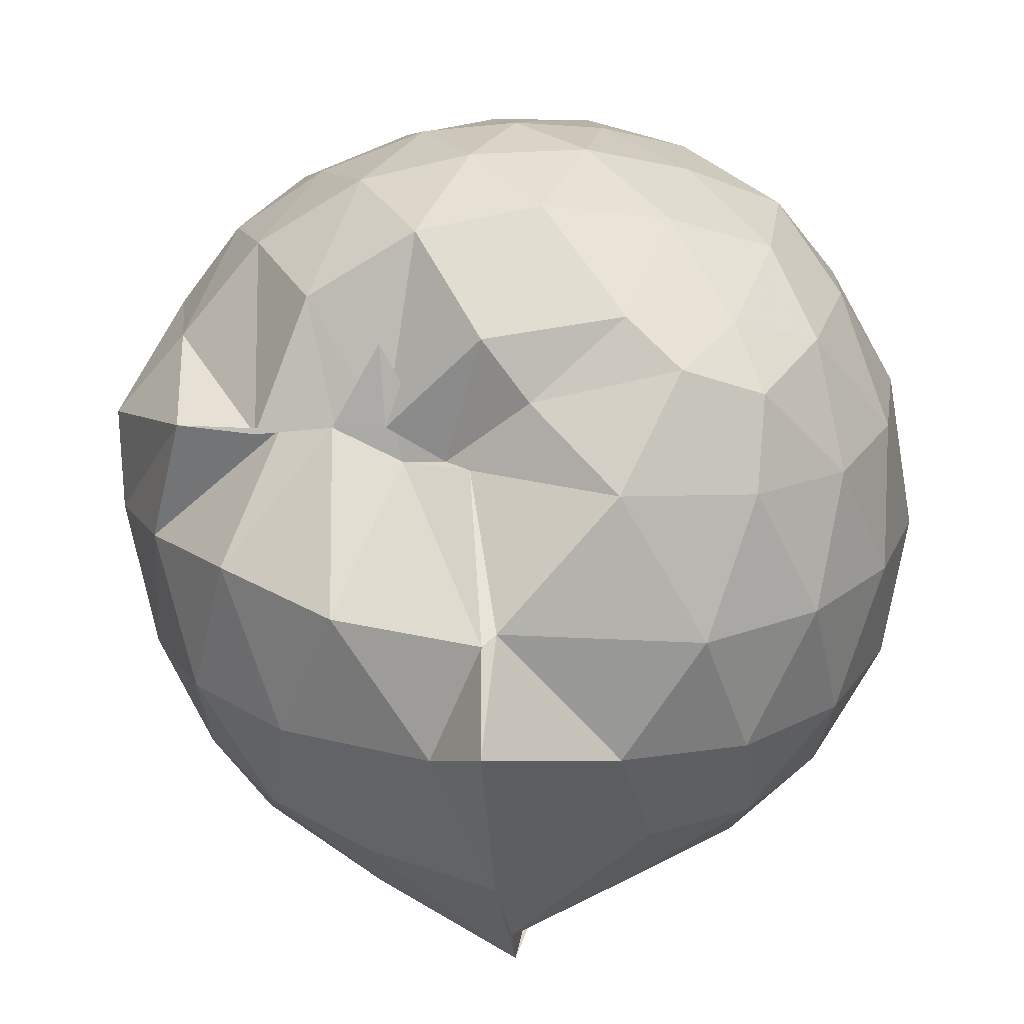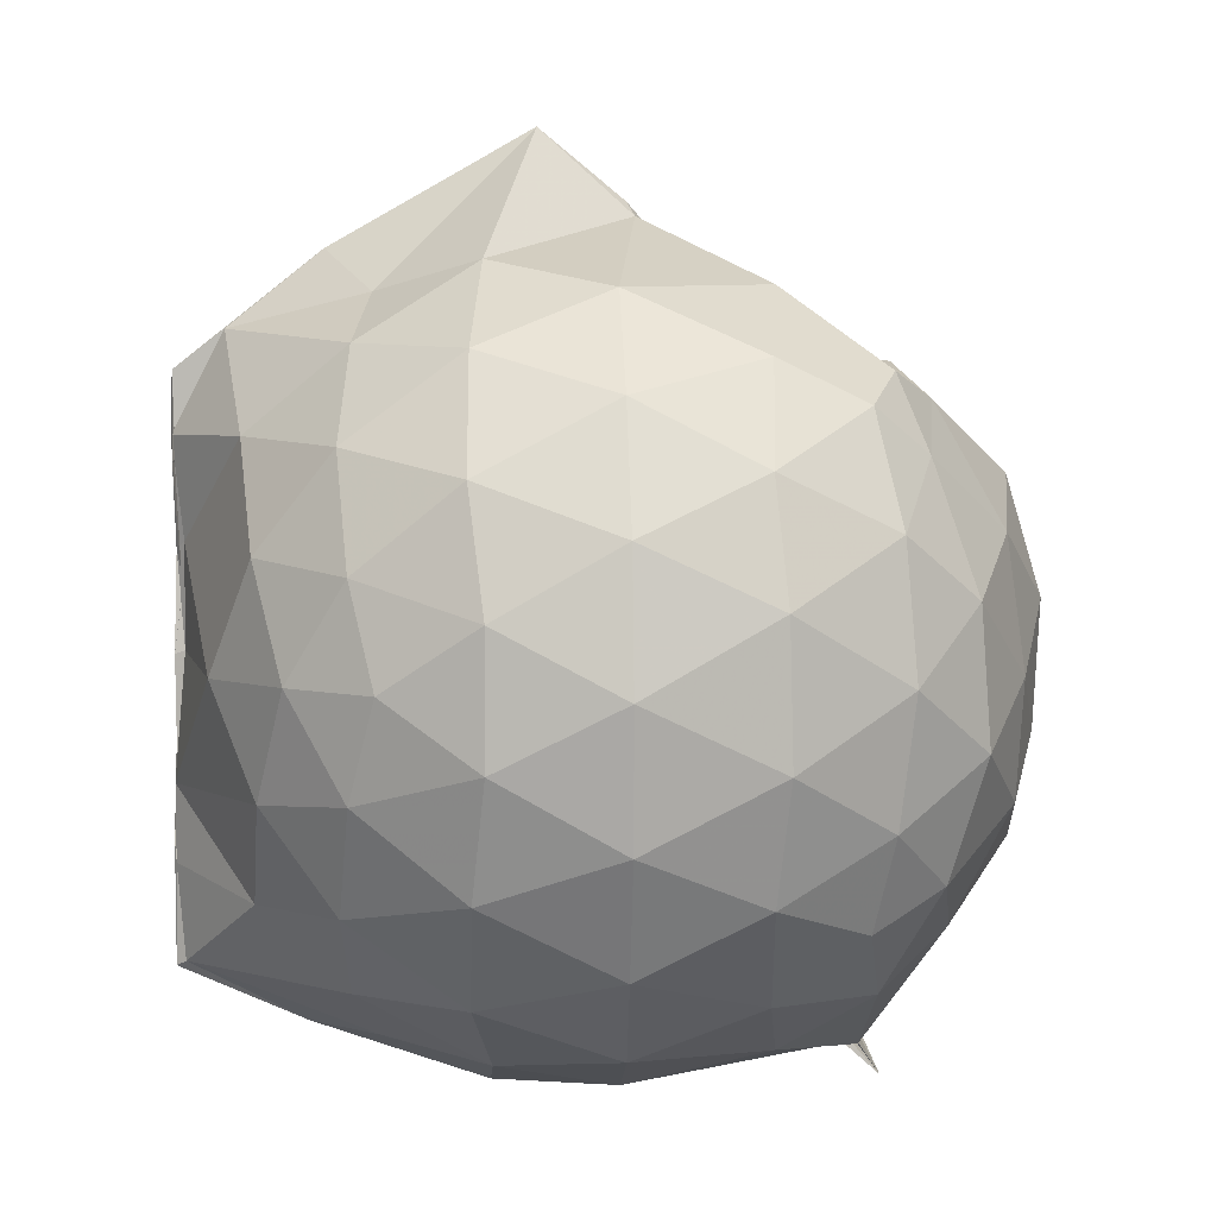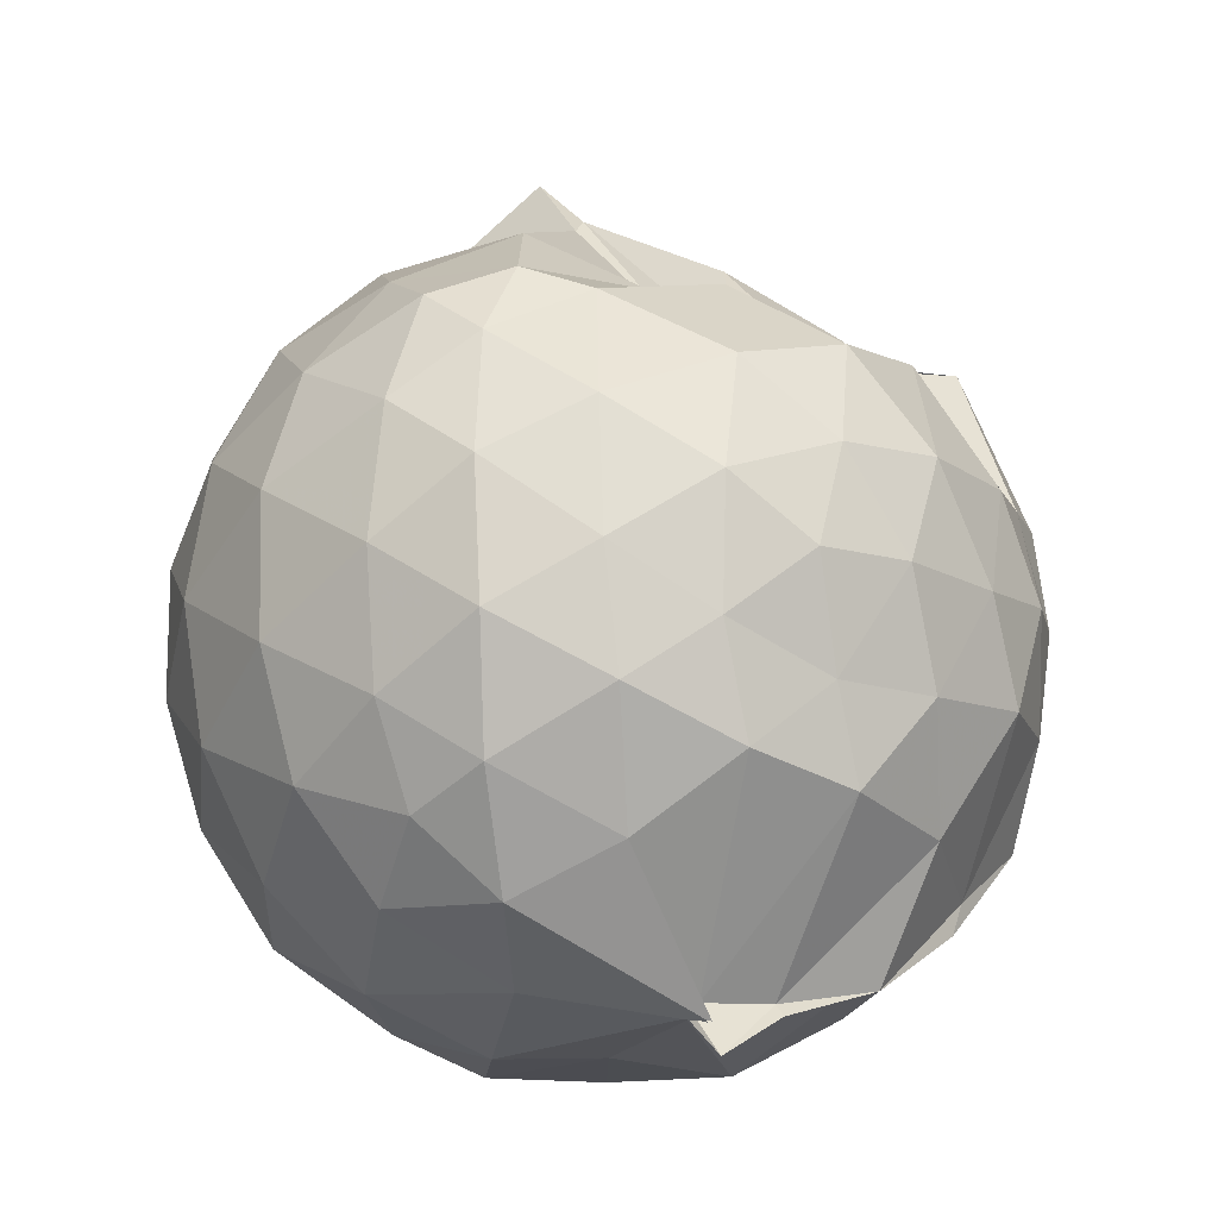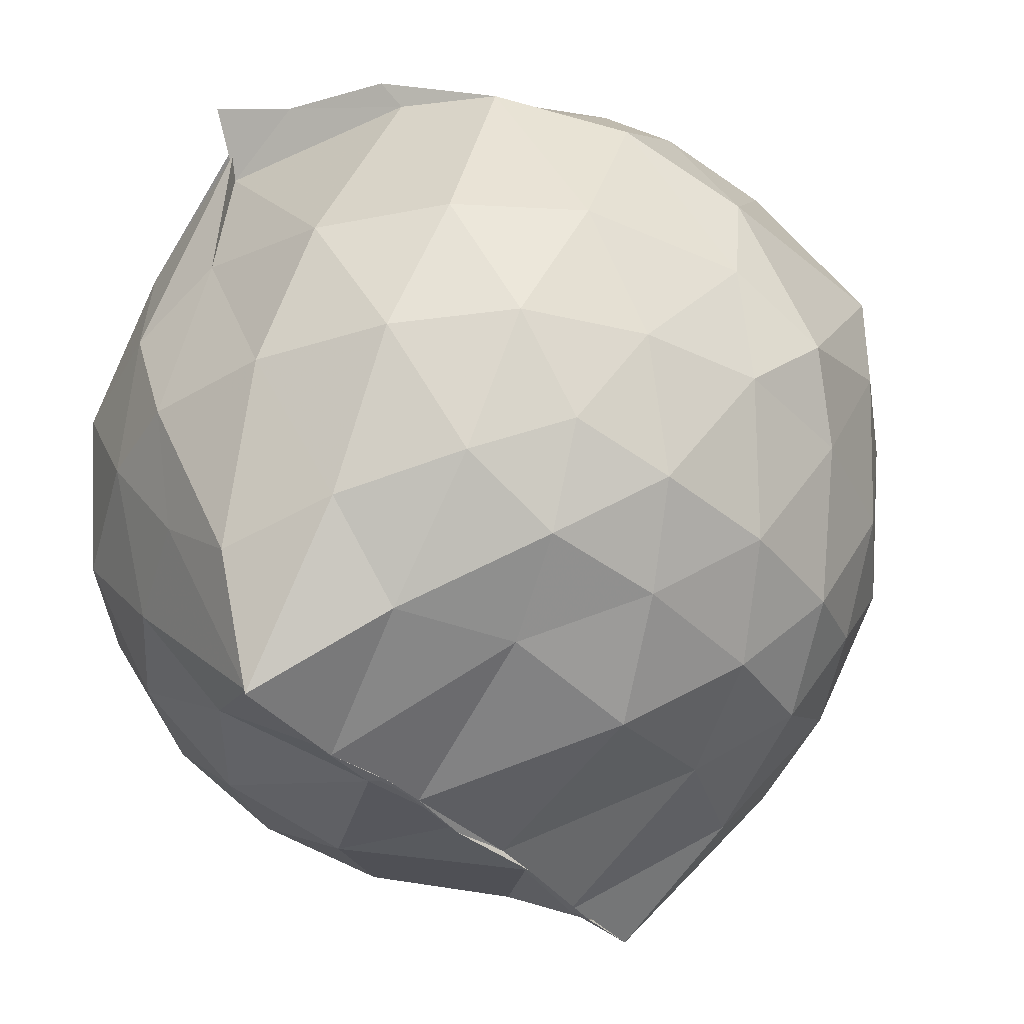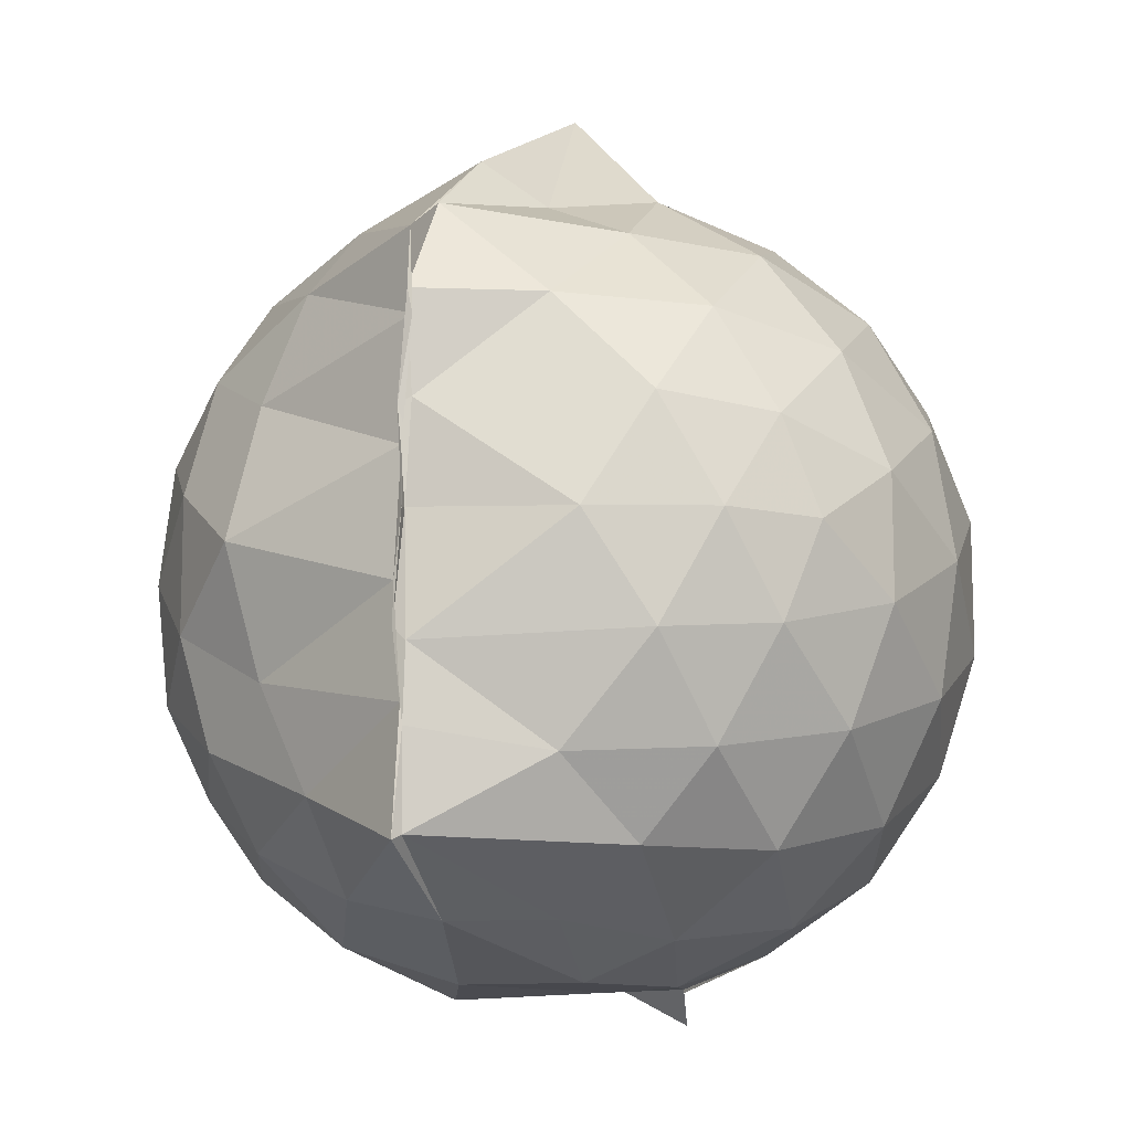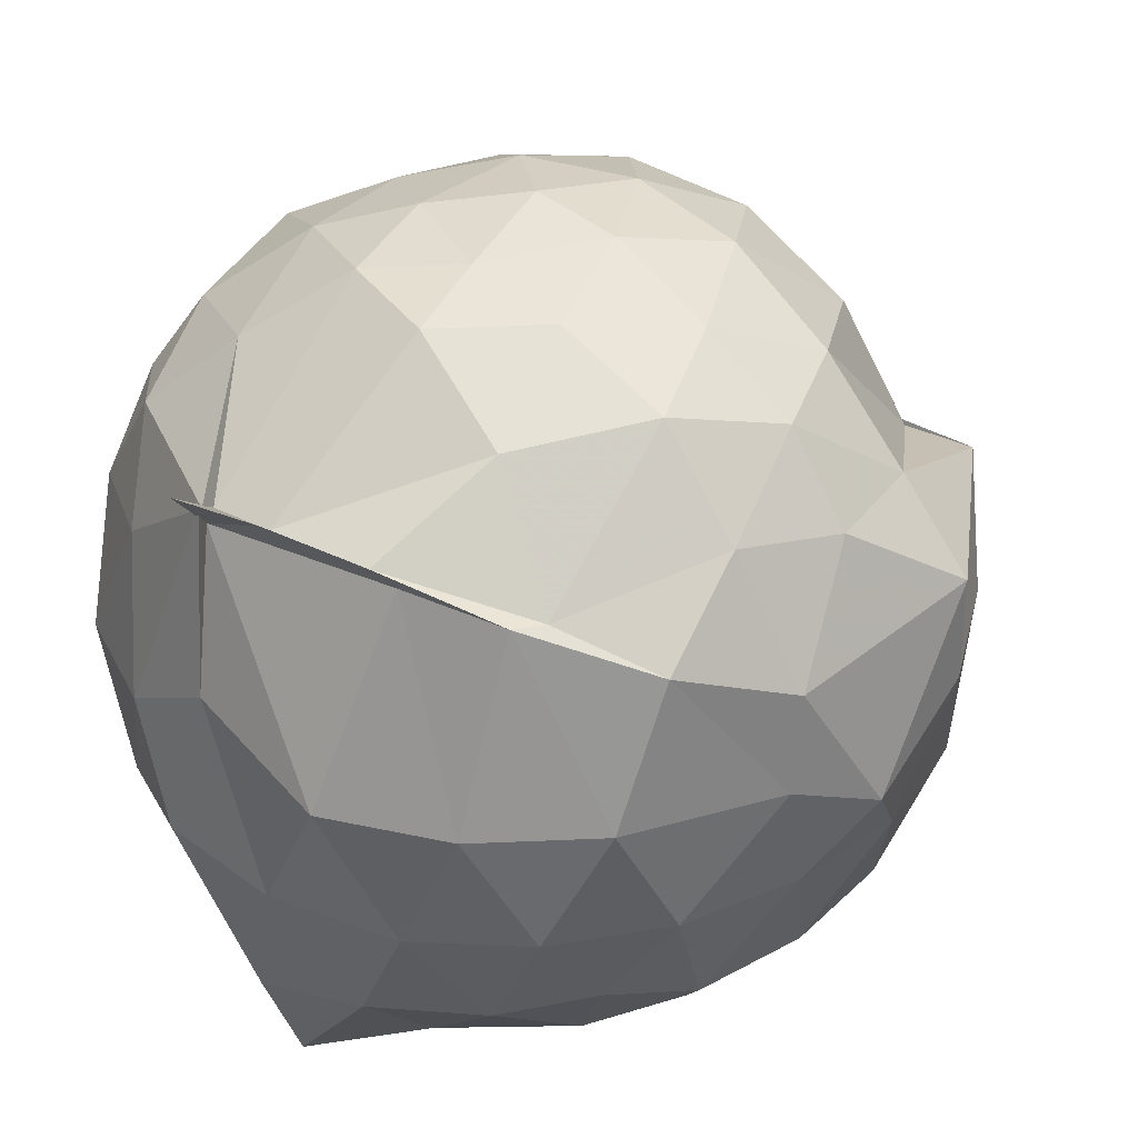
<metadata>
{"format":"obj","ext":"obj","renderer":"f3d","projection":"perspective","resolution":1024,"background":"white","views":[{"elev":21.3,"azim":-170.7,"up":"+Z"},{"elev":5.4,"azim":-92.8,"up":"+Y"},{"elev":-14.9,"azim":-24.7,"up":"+Y"},{"elev":-40.0,"azim":40.1,"up":"+Z"},{"elev":-13.3,"azim":-154.0,"up":"+Y"},{"elev":31.8,"azim":44.5,"up":"+Z"}]}
</metadata>
<code>
v -0.9078 -0.1061 1.027
v -0.9987 -0.08938 -0.8166
v -0.1057 -0.08212 0.5673
v -0.1752 0.1777 0.5657
v -0.4248 0.4994 0.4493
v -0.6049 0.4939 0.4738
v -0.6994 0.4625 0.6613
v -0.8537 0.507 0.4137
v -1.044 0.5401 0.5696
v -1.366 0.5093 0.6516
v -1.538 0.4452 0.5856
v -1.633 0.2007 0.6365
v -1.671 -0.09452 0.6576
v -1.638 -0.3798 0.6264
v -1.549 -0.5943 0.5887
v -1.374 -0.7507 0.6262
v -0.9455 -0.9566 0.643
v -0.954 -1.023 0.6904
v -0.8004 -0.9361 0.6556
v -0.5749 -0.872 0.6326
v -0.3213 -0.6663 0.533
v -0.1691 -0.3271 0.6108
v -0.01611 0.1981 0.3772
v -0.2489 0.5037 0.4619
v -0.4799 0.4924 0.462
v -0.5979 0.4935 0.473
v -0.7563 0.5043 0.4067
v -0.9137 0.5448 0.4105
v -1.258 0.6814 0.4229
v -1.537 0.5395 0.3916
v -1.71 0.3261 0.3755
v -1.797 0.06546 0.3972
v -1.793 -0.2426 0.4053
v -1.709 -0.5132 0.3827
v -1.534 -0.7399 0.3934
v -1.267 -0.8892 0.4294
v -0.9755 -0.9417 0.6227
v -0.9956 -0.9098 0.5701
v -0.5538 -0.8242 0.5791
v -0.3491 -0.7364 0.5414
v -0.1348 -0.5376 0.4376
v -0.02447 -0.2819 0.3305
v -0.02092 0.2027 0.1429
v -0.1671 0.4487 0.1738
v -0.3778 0.6546 0.1914
v -0.6536 0.7925 0.1467
v -0.9925 0.8573 0.1359
v -1.019 0.8258 0.1526
v -1.448 0.6736 0.09711
v -1.671 0.4682 0.09878
v -1.809 0.2036 0.1025
v -1.856 -0.09376 0.1036
v -1.81 -0.3913 0.1054
v -1.673 -0.658 0.1062
v -1.457 -0.8652 0.1122
v -1.182 -0.981 0.1134
v -0.9677 -0.978 0.2145
v -0.6353 -0.9908 0.1084
v -0.3704 -0.8579 0.1101
v -0.1642 -0.647 0.1195
v -0.0271 -0.3035 0.1122
v 0.02512 -0.08594 0.01159
v -0.1251 0.3251 -0.1431
v -0.2796 0.551 -0.1446
v -0.5132 0.7015 -0.1687
v -0.8812 0.8722 -0.1314
v -1.017 1.01 -0.05223
v -1.276 0.7316 -0.1673
v -1.533 0.5559 -0.1962
v -1.715 0.312 -0.2017
v -1.808 0.04827 -0.1703
v -1.807 -0.2353 -0.1708
v -1.713 -0.4996 -0.1965
v -1.548 -0.7384 -0.1977
v -1.295 -0.9085 -0.1534
v -1.085 -0.9882 -0.1558
v -0.7939 -0.9831 -0.1748
v -0.5071 -0.8912 -0.1807
v -0.2815 -0.7315 -0.1594
v -0.1311 -0.4982 -0.1549
v -0.04925 -0.234 -0.1423
v -0.04694 0.04961 -0.1487
v -0.2677 0.3941 -0.3619
v -0.4422 0.529 -0.4346
v -0.6925 0.6473 -0.48
v -1.004 0.7592 -0.4956
v -1.116 0.6683 -0.393
v -1.325 0.5647 -0.4307
v -1.527 0.366 -0.4521
v -1.663 0.1247 -0.4281
v -1.73 -0.09323 -0.376
v -1.663 -0.3139 -0.4309
v -1.524 -0.5579 -0.4531
v -1.347 -0.7443 -0.4374
v -1.138 -0.8786 -0.3848
v -0.9529 -0.8887 -0.5441
v -0.6998 -0.8286 -0.4961
v -0.4417 -0.7103 -0.4388
v -0.2643 -0.5743 -0.3626
v -0.1886 -0.3681 -0.4276
v -0.1596 -0.09034 -0.4364
v -0.1885 0.1829 -0.4253
v -0.2441 -0.08784 0.7523
v -0.3525 0.1415 0.7842
v -0.5255 0.3983 0.7401
v -0.719 0.4993 0.4825
v -0.9354 0.5232 0.7023
v -1.237 0.4506 0.7456
v -1.462 0.3446 0.7102
v -1.515 0.06081 0.8048
v -1.51 -0.2426 0.827
v -1.466 -0.5131 0.7494
v -1.197 -0.6443 0.7983
v -0.9639 -0.9146 0.6194
v -0.8071 -0.9105 0.6336
v -0.5195 -0.5945 0.7827
v -0.3512 -0.3291 0.8202
v -0.4473 -0.1095 0.8927
v -0.5934 0.1348 0.9389
v -0.7621 0.3599 0.8883
v -1.03 0.2874 0.9372
v -1.3 0.1823 0.8921
v -1.308 -0.112 0.9315
v -1.271 -0.3766 0.9206
v -1.021 -0.4865 0.9509
v -0.7778 -0.5457 0.9293
v -0.6032 -0.346 0.9293
v -0.6927 -0.1041 0.9984
v -0.8406 0.1156 1.003
v -1.091 0.02991 1.003
v -1.092 -0.2502 0.9876
v -0.8449 -0.3438 0.9707
v -0.3841 0.323 -0.5608
v -0.6769 0.4521 -0.6663
v -1.008 0.5071 -0.8138
v -1.013 0.5924 -0.703
v -1.251 0.3773 -0.6558
v -1.471 0.1489 -0.6221
v -1.59 -0.0927 -0.5564
v -1.468 -0.3388 -0.6163
v -1.261 -0.5762 -0.6363
v -1 -0.7465 -0.8009
v -0.9885 -0.7584 -0.8223
v -0.7016 -0.6345 -0.6726
v -0.3882 -0.5037 -0.5585
v -0.3285 -0.2505 -0.5935
v -0.3279 0.06328 -0.5966
v -0.5751 0.2128 -0.6801
v -1.017 0.316 -0.8149
v -1.005 0.3722 -0.8172
v -1.005 0.1475 -0.7927
v -1.347 -0.1019 -0.7185
v -1.013 -0.3624 -0.8178
v -1.007 -0.5329 -0.8177
v -1.004 -0.4872 -0.8216
v -0.5836 -0.3879 -0.6735
v -0.5343 -0.09461 -0.745
v -0.9872 0.0466 -0.7999
v -0.9827 0.1308 -0.8114
v -0.9938 -0.0834 -0.7949
v -0.9809 -0.3335 -0.816
v -0.9814 -0.2372 -0.8154
f 3 23 4
f 4 23 24
f 4 24 5
f 5 24 25
f 5 25 6
f 6 25 26
f 6 26 7
f 7 26 27
f 7 27 8
f 8 27 28
f 8 28 9
f 9 28 29
f 9 29 10
f 10 29 30
f 10 30 11
f 11 30 31
f 11 31 12
f 12 31 32
f 12 32 13
f 13 32 33
f 13 33 14
f 14 33 34
f 14 34 15
f 15 34 35
f 15 35 16
f 16 35 36
f 16 36 17
f 17 36 37
f 17 37 18
f 18 37 38
f 18 38 19
f 19 38 39
f 19 39 20
f 20 39 40
f 20 40 21
f 21 40 41
f 21 41 22
f 22 41 42
f 22 42 3
f 3 42 23
f 23 43 24
f 24 43 44
f 24 44 25
f 25 44 45
f 25 45 26
f 26 45 46
f 26 46 27
f 27 46 47
f 27 47 28
f 28 47 48
f 28 48 29
f 29 48 49
f 29 49 30
f 30 49 50
f 30 50 31
f 31 50 51
f 31 51 32
f 32 51 52
f 32 52 33
f 33 52 53
f 33 53 34
f 34 53 54
f 34 54 35
f 35 54 55
f 35 55 36
f 36 55 56
f 36 56 37
f 37 56 57
f 37 57 38
f 38 57 58
f 38 58 39
f 39 58 59
f 39 59 40
f 40 59 60
f 40 60 41
f 41 60 61
f 41 61 42
f 42 61 62
f 42 62 23
f 23 62 43
f 43 63 44
f 44 63 64
f 44 64 45
f 45 64 65
f 45 65 46
f 46 65 66
f 46 66 47
f 47 66 67
f 47 67 48
f 48 67 68
f 48 68 49
f 49 68 69
f 49 69 50
f 50 69 70
f 50 70 51
f 51 70 71
f 51 71 52
f 52 71 72
f 52 72 53
f 53 72 73
f 53 73 54
f 54 73 74
f 54 74 55
f 55 74 75
f 55 75 56
f 56 75 76
f 56 76 57
f 57 76 77
f 57 77 58
f 58 77 78
f 58 78 59
f 59 78 79
f 59 79 60
f 60 79 80
f 60 80 61
f 61 80 81
f 61 81 62
f 62 81 82
f 62 82 43
f 43 82 63
f 63 83 64
f 64 83 84
f 64 84 65
f 65 84 85
f 65 85 66
f 66 85 86
f 66 86 67
f 67 86 87
f 67 87 68
f 68 87 88
f 68 88 69
f 69 88 89
f 69 89 70
f 70 89 90
f 70 90 71
f 71 90 91
f 71 91 72
f 72 91 92
f 72 92 73
f 73 92 93
f 73 93 74
f 74 93 94
f 74 94 75
f 75 94 95
f 75 95 76
f 76 95 96
f 76 96 77
f 77 96 97
f 77 97 78
f 78 97 98
f 78 98 79
f 79 98 99
f 79 99 80
f 80 99 100
f 80 100 81
f 81 100 101
f 81 101 82
f 82 101 102
f 82 102 63
f 63 102 83
f 103 104 118
f 104 119 118
f 104 105 119
f 105 120 119
f 105 106 120
f 106 107 120
f 107 121 120
f 107 108 121
f 108 122 121
f 108 109 122
f 109 110 122
f 110 123 122
f 110 111 123
f 111 124 123
f 111 112 124
f 112 113 124
f 113 125 124
f 113 114 125
f 114 126 125
f 114 115 126
f 115 116 126
f 116 127 126
f 116 117 127
f 117 118 127
f 117 103 118
f 118 119 128
f 119 129 128
f 119 120 129
f 120 121 129
f 121 130 129
f 121 122 130
f 122 123 130
f 123 131 130
f 123 124 131
f 124 125 131
f 125 132 131
f 125 126 132
f 126 127 132
f 127 128 132
f 127 118 128
f 133 148 134
f 134 148 149
f 134 149 135
f 135 149 150
f 135 150 136
f 136 150 137
f 137 150 151
f 137 151 138
f 138 151 152
f 138 152 139
f 139 152 140
f 140 152 153
f 140 153 141
f 141 153 154
f 141 154 142
f 142 154 143
f 143 154 155
f 143 155 144
f 144 155 156
f 144 156 145
f 145 156 146
f 146 156 157
f 146 157 147
f 147 157 148
f 147 148 133
f 148 158 149
f 149 158 159
f 149 159 150
f 150 159 151
f 151 159 160
f 151 160 152
f 152 160 153
f 153 160 161
f 153 161 154
f 154 161 155
f 155 161 162
f 155 162 156
f 156 162 157
f 157 162 158
f 157 158 148
f 3 4 103
f 103 4 104
f 4 5 104
f 104 5 105
f 5 6 105
f 105 6 106
f 6 7 106
f 7 8 106
f 106 8 107
f 8 9 107
f 107 9 108
f 9 10 108
f 108 10 109
f 10 11 109
f 11 12 109
f 109 12 110
f 12 13 110
f 110 13 111
f 13 14 111
f 111 14 112
f 14 15 112
f 15 16 112
f 112 16 113
f 16 17 113
f 113 17 114
f 17 18 114
f 114 18 115
f 18 19 115
f 19 20 115
f 115 20 116
f 20 21 116
f 116 21 117
f 21 22 117
f 117 22 103
f 22 3 103
f 83 133 84
f 84 133 134
f 84 134 85
f 85 134 135
f 85 135 86
f 86 135 136
f 86 136 87
f 87 136 88
f 88 136 137
f 88 137 89
f 89 137 138
f 89 138 90
f 90 138 139
f 90 139 91
f 91 139 92
f 92 139 140
f 92 140 93
f 93 140 141
f 93 141 94
f 94 141 142
f 94 142 95
f 95 142 96
f 96 142 143
f 96 143 97
f 97 143 144
f 97 144 98
f 98 144 145
f 98 145 99
f 99 145 100
f 100 145 146
f 100 146 101
f 101 146 147
f 101 147 102
f 102 147 133
f 102 133 83
f 128 129 1
f 129 130 1
f 130 131 1
f 131 132 1
f 132 128 1
f 159 158 2
f 160 159 2
f 161 160 2
f 162 161 2
f 158 162 2

</code>
